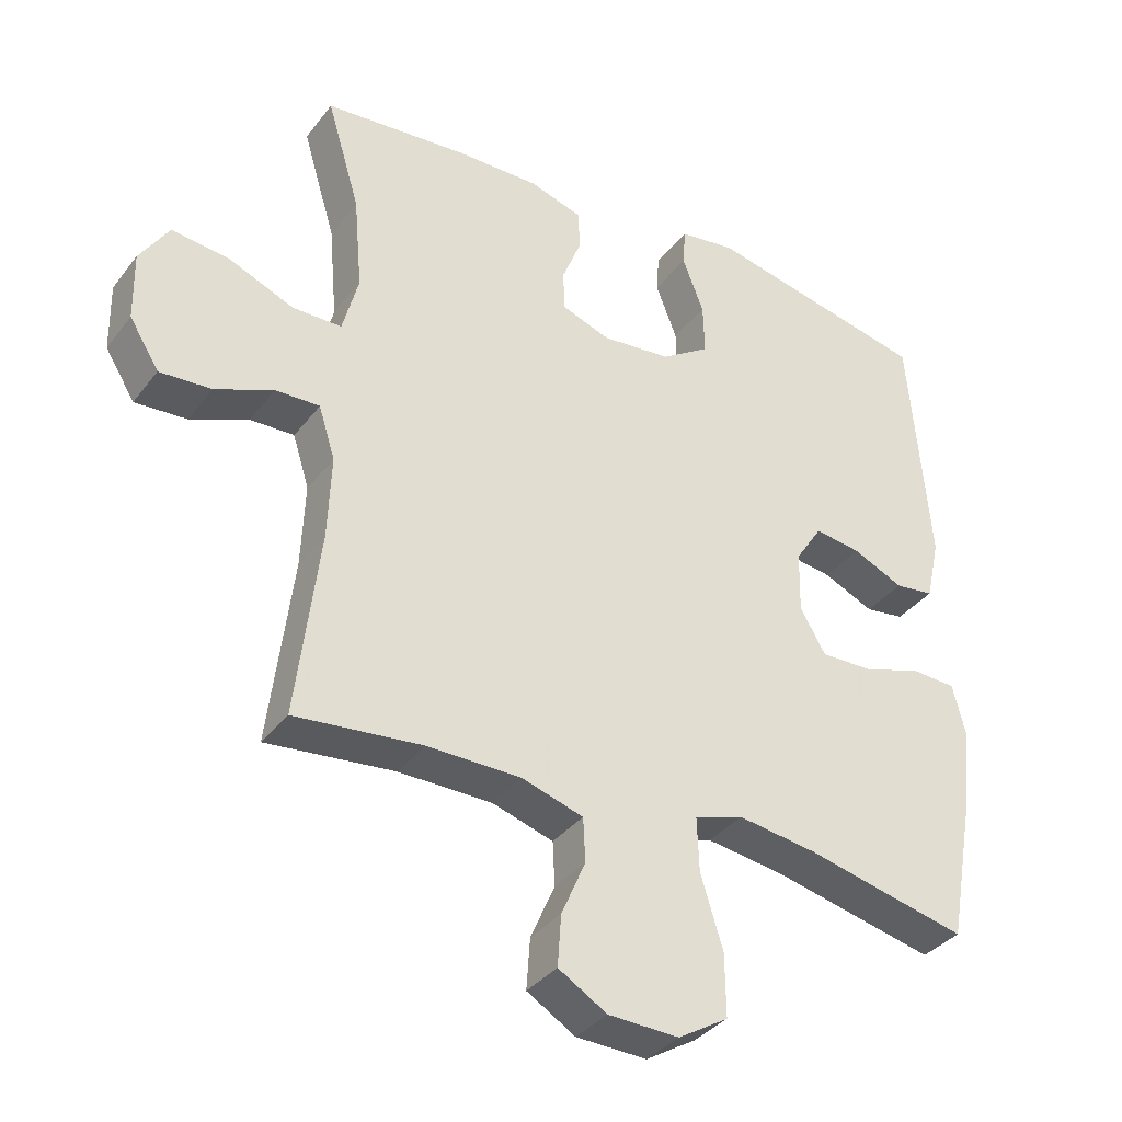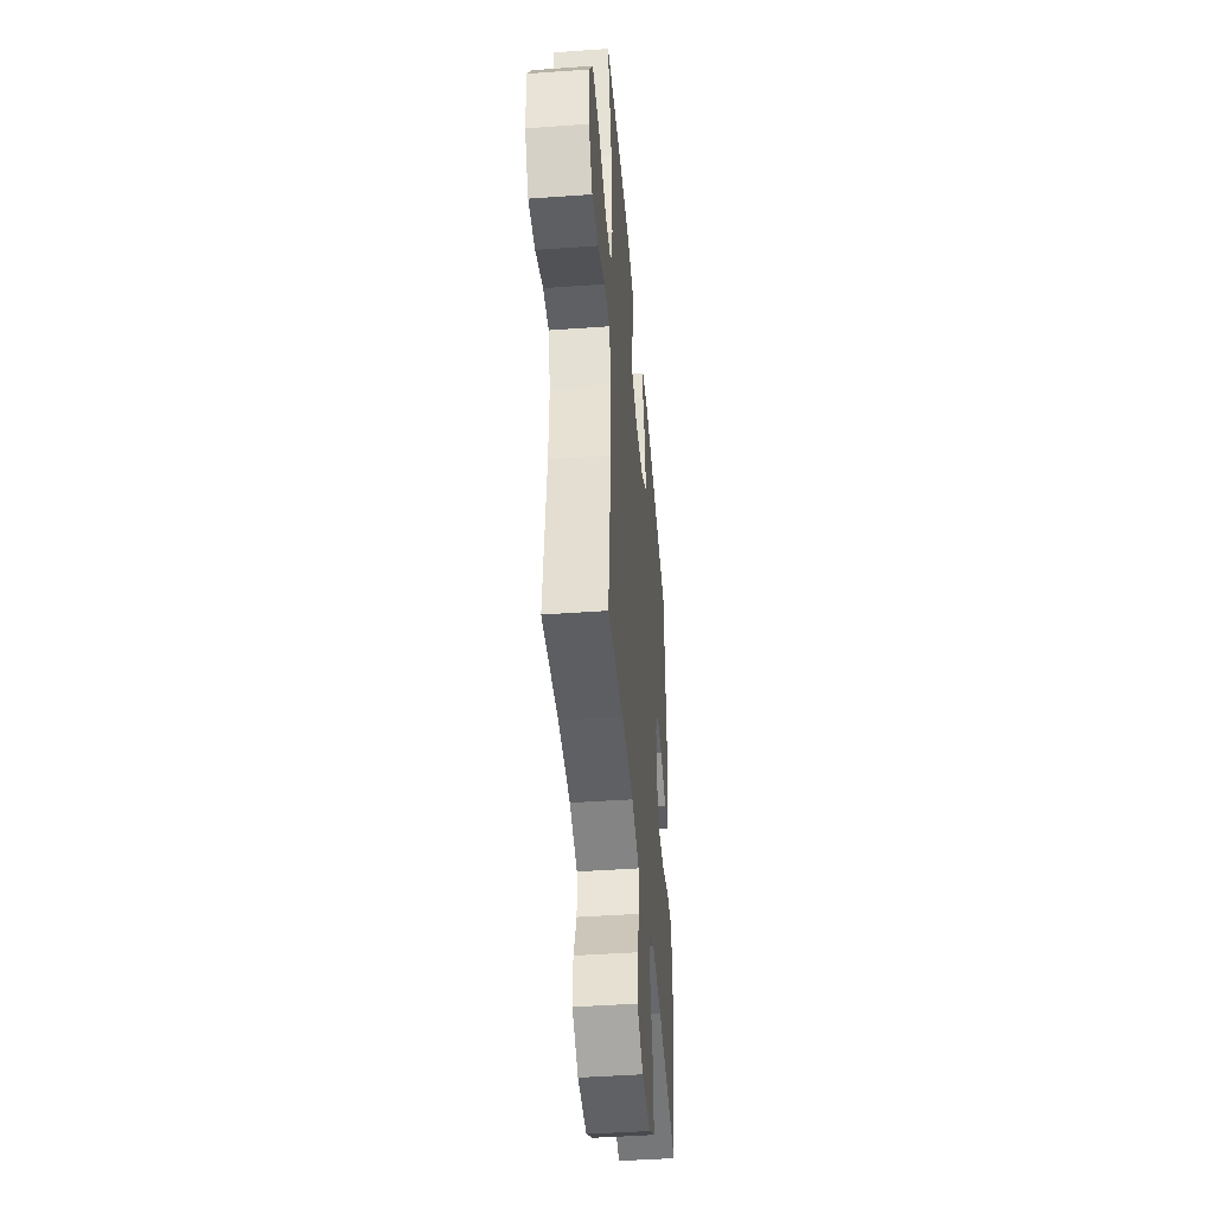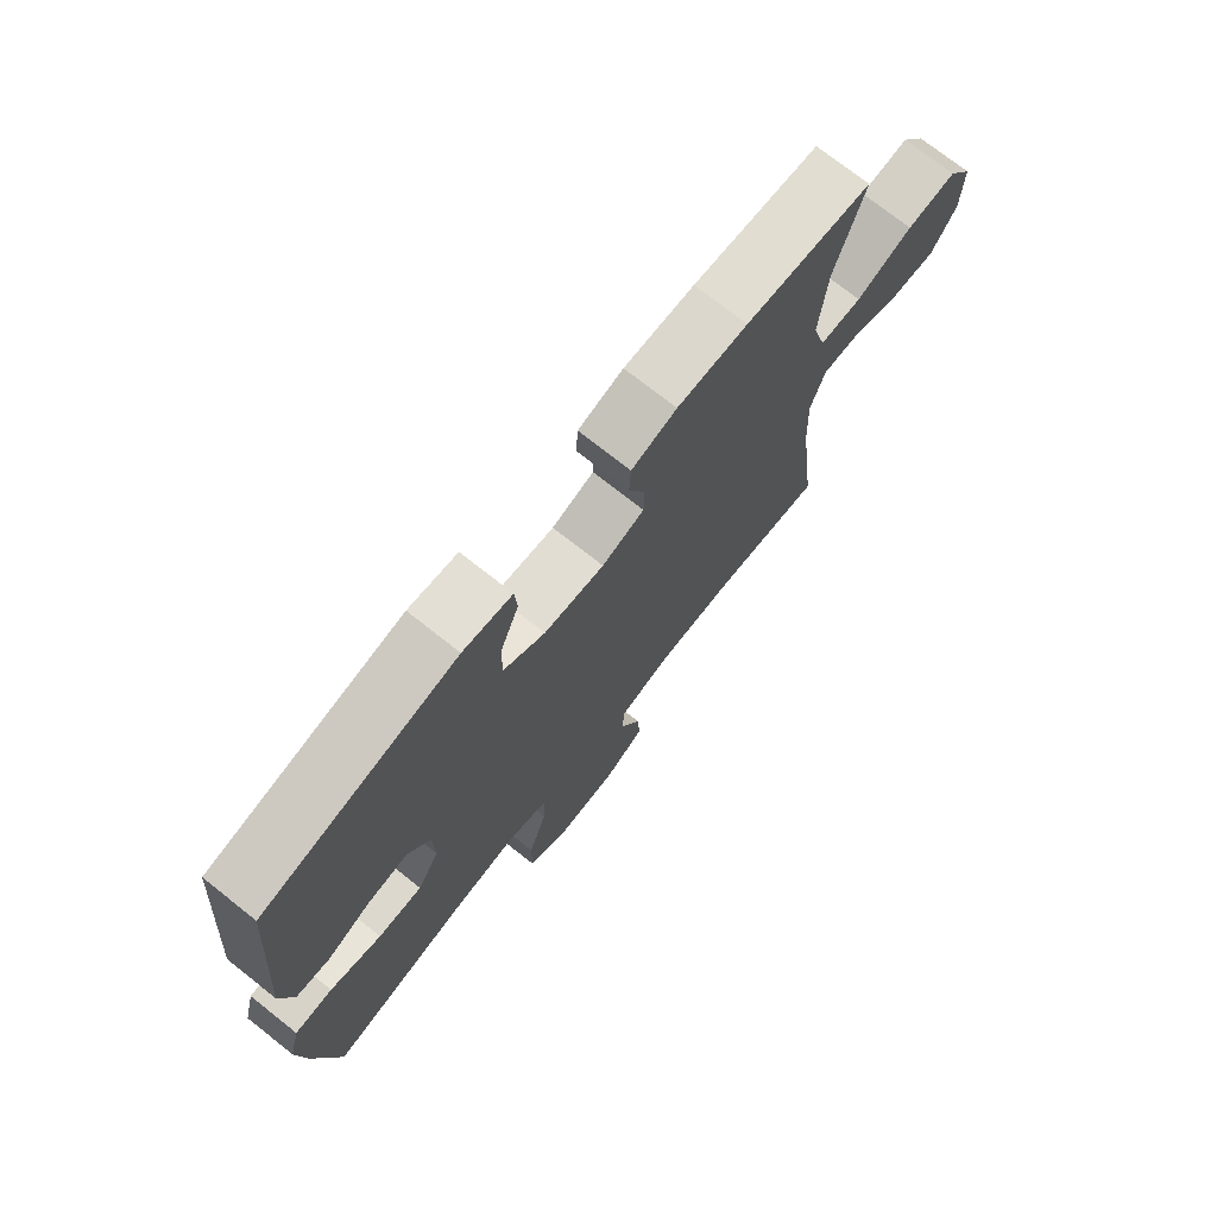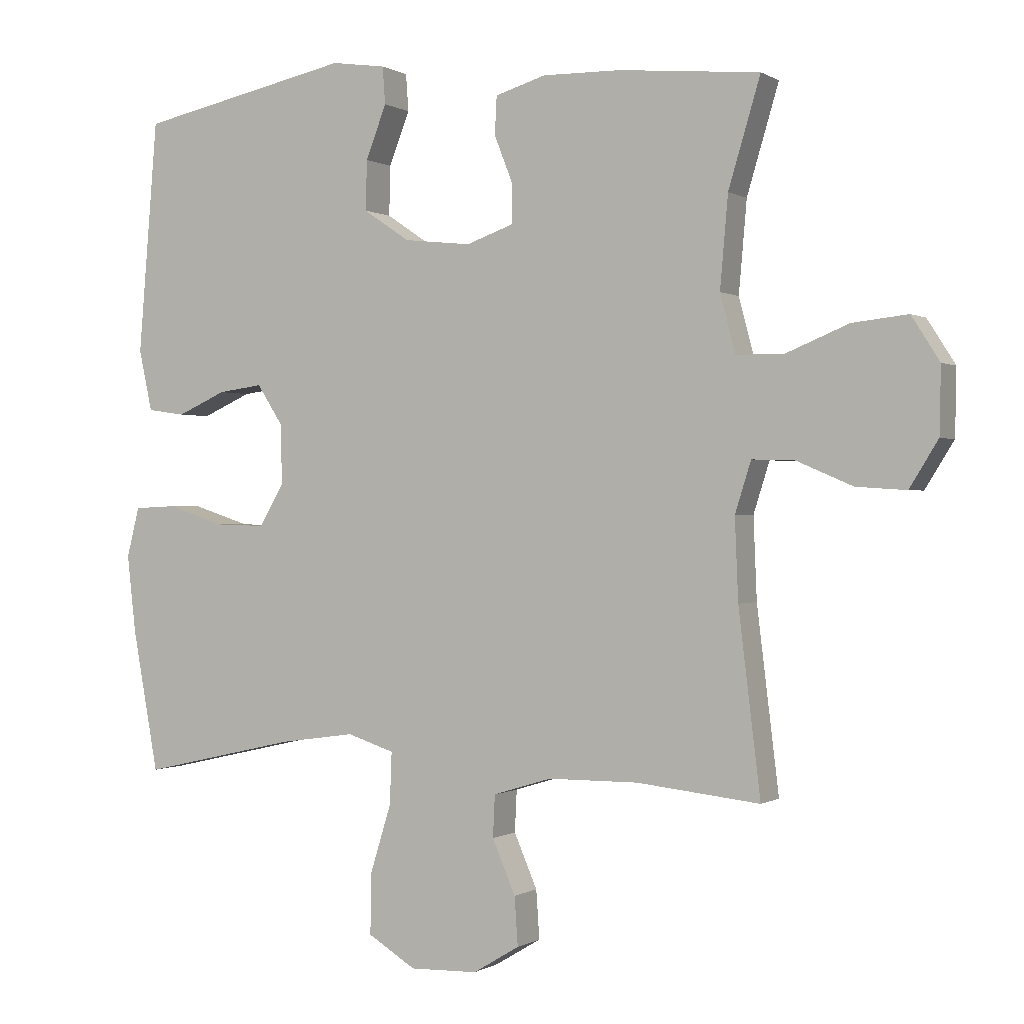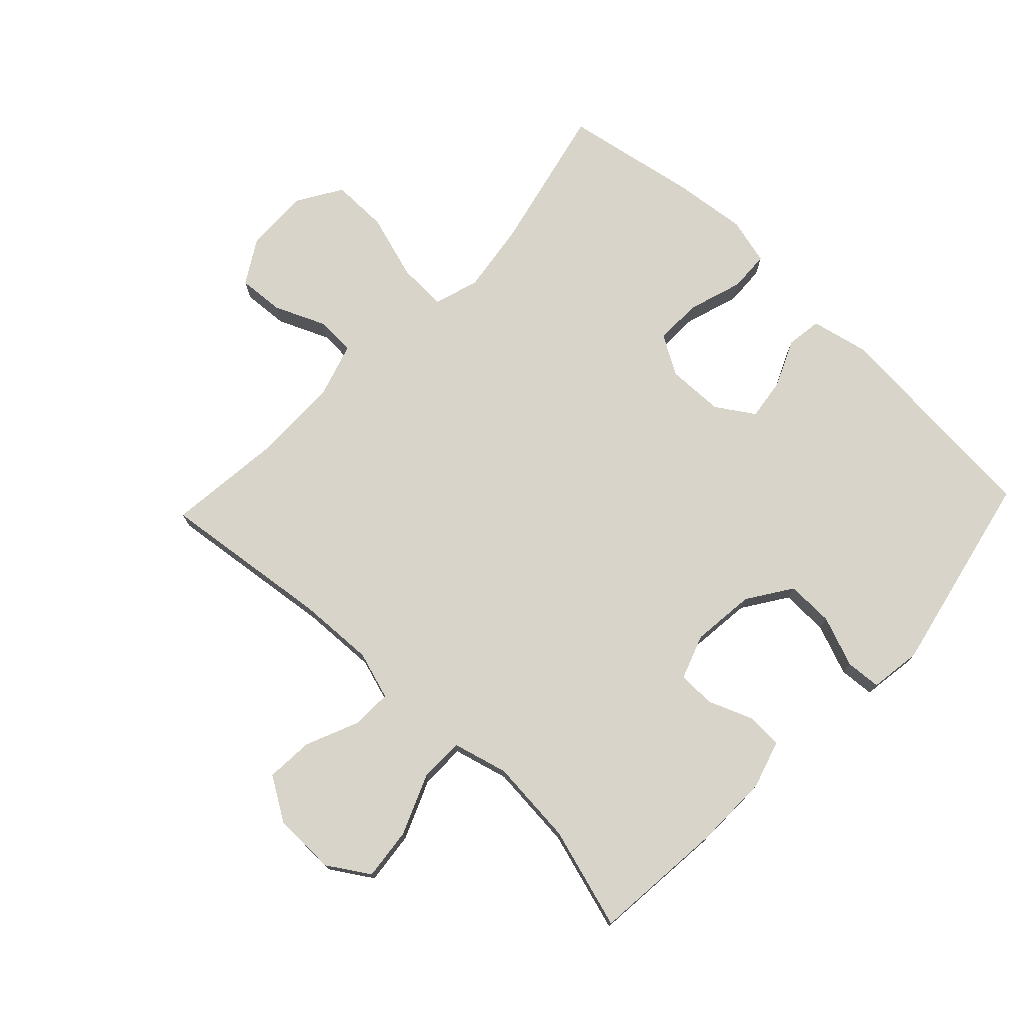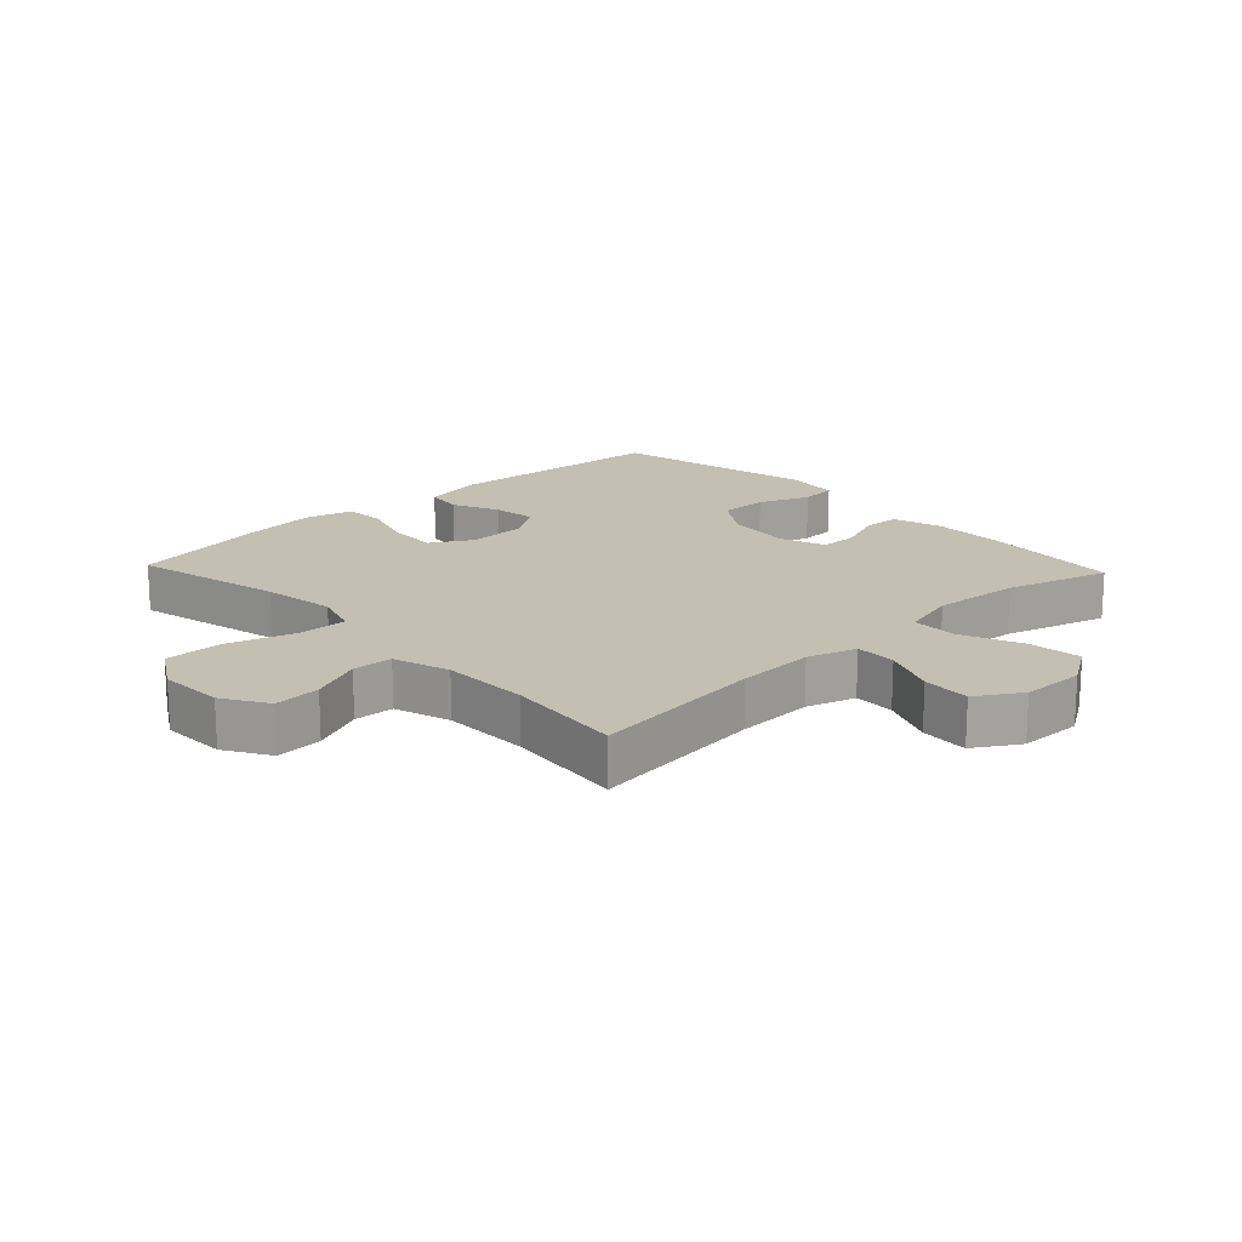
<metadata>
{"format":"obj","ext":"obj","renderer":"f3d","projection":"perspective","resolution":1024,"background":"white","views":[{"elev":-36.0,"azim":-32.4,"up":"+Z"},{"elev":-44.5,"azim":-85.2,"up":"+Z"},{"elev":73.8,"azim":128.3,"up":"+Z"},{"elev":-0.0,"azim":-153.1,"up":"+Z"},{"elev":75.0,"azim":-46.5,"up":"+Y"},{"elev":17.8,"azim":-133.4,"up":"+Y"}]}
</metadata>
<code>
v -0.5 0.07 0.5
v -0.288 0.07 0.52
v -0.17 0.07 0.522
v -0.094 0.07 0.499
v -0.091 0.07 0.442
v -0.119 0.07 0.371
v -0.118 0.07 0.312
v -0.047 0.07 0.287
v 0.054 0.07 0.298
v 0.124 0.07 0.345
v 0.122 0.07 0.42
v 0.091 0.07 0.5
v 0.095 0.07 0.556
v 0.177 0.07 0.568
v 0.5 0.07 0.5
v 0.529 0.07 0.149
v 0.509 0.07 0.057
v 0.452 0.07 0.049
v 0.378 0.07 0.082
v 0.311 0.07 0.091
v 0.272 0.07 0.031
v 0.27 0.07 -0.059
v 0.307 0.07 -0.122
v 0.382 0.07 -0.12
v 0.469 0.07 -0.092
v 0.533 0.07 -0.095
v 0.552 0.07 -0.17
v 0.539 0.07 -0.286
v 0.5 0.07 -0.5
v 0.265 0.07 -0.447
v 0.151 0.07 -0.431
v 0.08 0.07 -0.454
v 0.083 0.07 -0.532
v 0.115 0.07 -0.636
v 0.116 0.07 -0.726
v 0.044 0.07 -0.77
v -0.058 0.07 -0.767
v -0.128 0.07 -0.725
v -0.123 0.07 -0.652
v -0.088 0.07 -0.571
v -0.091 0.07 -0.508
v -0.179 0.07 -0.481
v -0.315 0.07 -0.48
v -0.5 0.07 -0.5
v -0.467 0.07 -0.227
v -0.462 0.07 -0.105
v -0.486 0.07 -0.029
v -0.55 0.07 -0.031
v -0.634 0.07 -0.067
v -0.709 0.07 -0.072
v -0.752 0.07 -0.003
v -0.754 0.07 0.096
v -0.712 0.07 0.162
v -0.629 0.07 0.153
v -0.534 0.07 0.114
v -0.463 0.07 0.115
v -0.44 0.07 0.202
v -0.452 0.07 0.339
v -0.5 0 0.5
v -0.288 0 0.52
v -0.17 0 0.522
v -0.094 0 0.499
v -0.091 0 0.442
v -0.119 0 0.371
v -0.118 0 0.312
v -0.047 0 0.287
v 0.054 0 0.298
v 0.124 0 0.345
v 0.122 0 0.42
v 0.091 0 0.5
v 0.095 0 0.556
v 0.177 0 0.568
v 0.5 0 0.5
v 0.529 0 0.149
v 0.509 0 0.057
v 0.452 0 0.049
v 0.378 0 0.082
v 0.311 0 0.091
v 0.272 0 0.031
v 0.27 0 -0.059
v 0.307 0 -0.122
v 0.382 0 -0.12
v 0.469 0 -0.092
v 0.533 0 -0.095
v 0.552 0 -0.17
v 0.539 0 -0.286
v 0.5 0 -0.5
v 0.265 0 -0.447
v 0.151 0 -0.431
v 0.08 0 -0.454
v 0.083 0 -0.532
v 0.115 0 -0.636
v 0.116 0 -0.726
v 0.044 0 -0.77
v -0.058 0 -0.767
v -0.128 0 -0.725
v -0.123 0 -0.652
v -0.088 0 -0.571
v -0.091 0 -0.508
v -0.179 0 -0.481
v -0.315 0 -0.48
v -0.5 0 -0.5
v -0.467 0 -0.227
v -0.462 0 -0.105
v -0.486 0 -0.029
v -0.55 0 -0.031
v -0.634 0 -0.067
v -0.709 0 -0.072
v -0.752 0 -0.003
v -0.754 0 0.096
v -0.712 0 0.162
v -0.629 0 0.153
v -0.534 0 0.114
v -0.463 0 0.115
v -0.44 0 0.202
v -0.452 0 0.339
f 52 53 54 55
f 52 55 56
f 51 52 56
f 48 49 50 51
f 47 48 51 56
f 46 47 56 57
f 43 44 45
f 42 43 45 46
f 41 42 46 57
f 37 38 39 40
f 37 40 41
f 36 37 41
f 33 34 35 36
f 32 33 36 41
f 31 32 41 57
f 27 28 29 30
f 24 25 26 27
f 23 24 27 30
f 22 23 30 31
f 16 17 18 19
f 16 19 20
f 15 16 20
f 14 15 20 21
f 11 12 13 14
f 10 11 14 21
f 3 4 5 6
f 3 6 7
f 58 1 2 3
f 58 3 7
f 57 58 7 8
f 31 57 8 9
f 21 22 31
f 9 10 21 31
f 113 112 111 110
f 114 113 110
f 114 110 109
f 109 108 107 106
f 114 109 106 105
f 115 114 105 104
f 103 102 101
f 104 103 101 100
f 115 104 100 99
f 98 97 96 95
f 99 98 95
f 99 95 94
f 94 93 92 91
f 99 94 91 90
f 115 99 90 89
f 88 87 86 85
f 85 84 83 82
f 88 85 82 81
f 89 88 81 80
f 77 76 75 74
f 78 77 74
f 78 74 73
f 79 78 73 72
f 72 71 70 69
f 79 72 69 68
f 64 63 62 61
f 65 64 61
f 61 60 59 116
f 65 61 116
f 66 65 116 115
f 67 66 115 89
f 89 80 79
f 89 79 68 67
f 1 59 60 2
f 2 60 61 3
f 3 61 62 4
f 4 62 63 5
f 5 63 64 6
f 6 64 65 7
f 7 65 66 8
f 8 66 67 9
f 9 67 68 10
f 10 68 69 11
f 11 69 70 12
f 12 70 71 13
f 13 71 72 14
f 14 72 73 15
f 15 73 74 16
f 16 74 75 17
f 17 75 76 18
f 18 76 77 19
f 19 77 78 20
f 20 78 79 21
f 21 79 80 22
f 22 80 81 23
f 23 81 82 24
f 24 82 83 25
f 25 83 84 26
f 26 84 85 27
f 27 85 86 28
f 28 86 87 29
f 29 87 88 30
f 30 88 89 31
f 31 89 90 32
f 32 90 91 33
f 33 91 92 34
f 34 92 93 35
f 35 93 94 36
f 36 94 95 37
f 37 95 96 38
f 38 96 97 39
f 39 97 98 40
f 40 98 99 41
f 41 99 100 42
f 42 100 101 43
f 43 101 102 44
f 44 102 103 45
f 45 103 104 46
f 46 104 105 47
f 47 105 106 48
f 48 106 107 49
f 49 107 108 50
f 50 108 109 51
f 51 109 110 52
f 52 110 111 53
f 53 111 112 54
f 54 112 113 55
f 55 113 114 56
f 56 114 115 57
f 57 115 116 58
f 58 116 59 1

</code>
